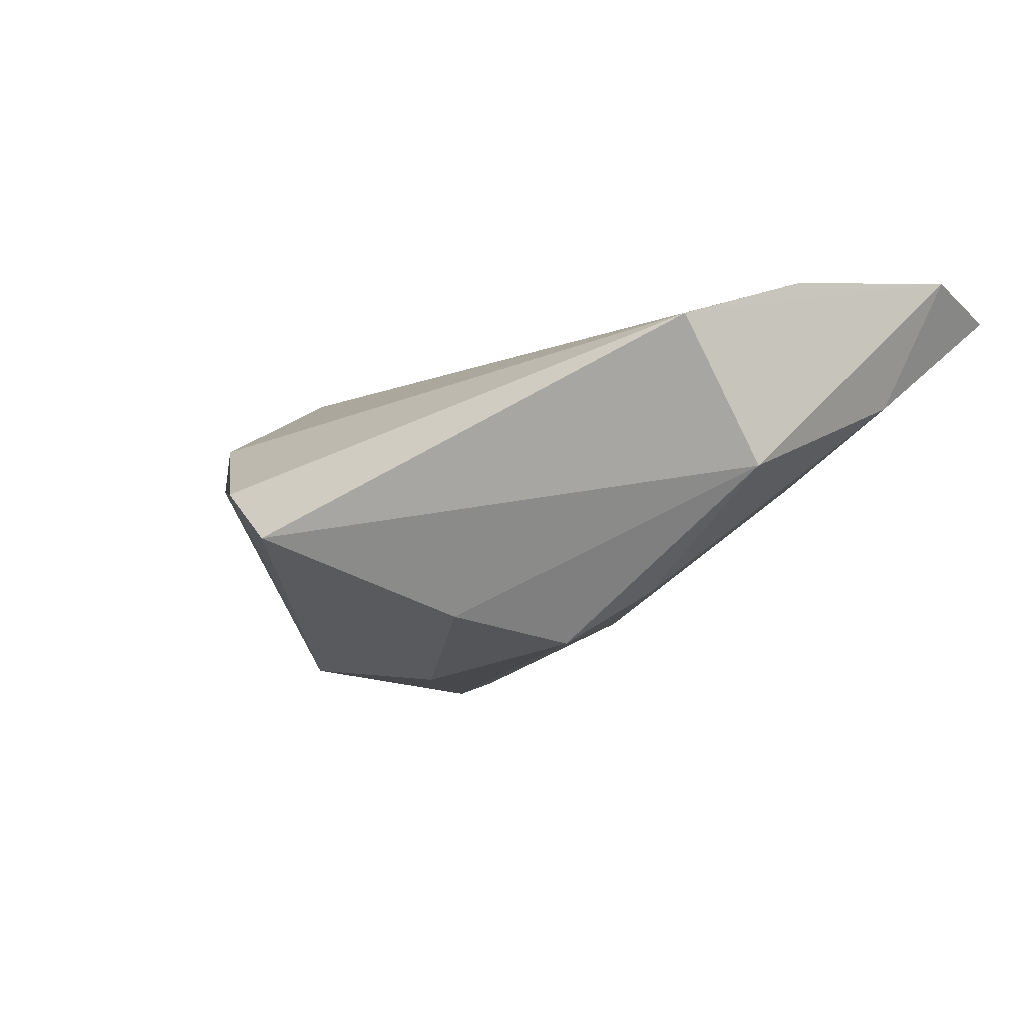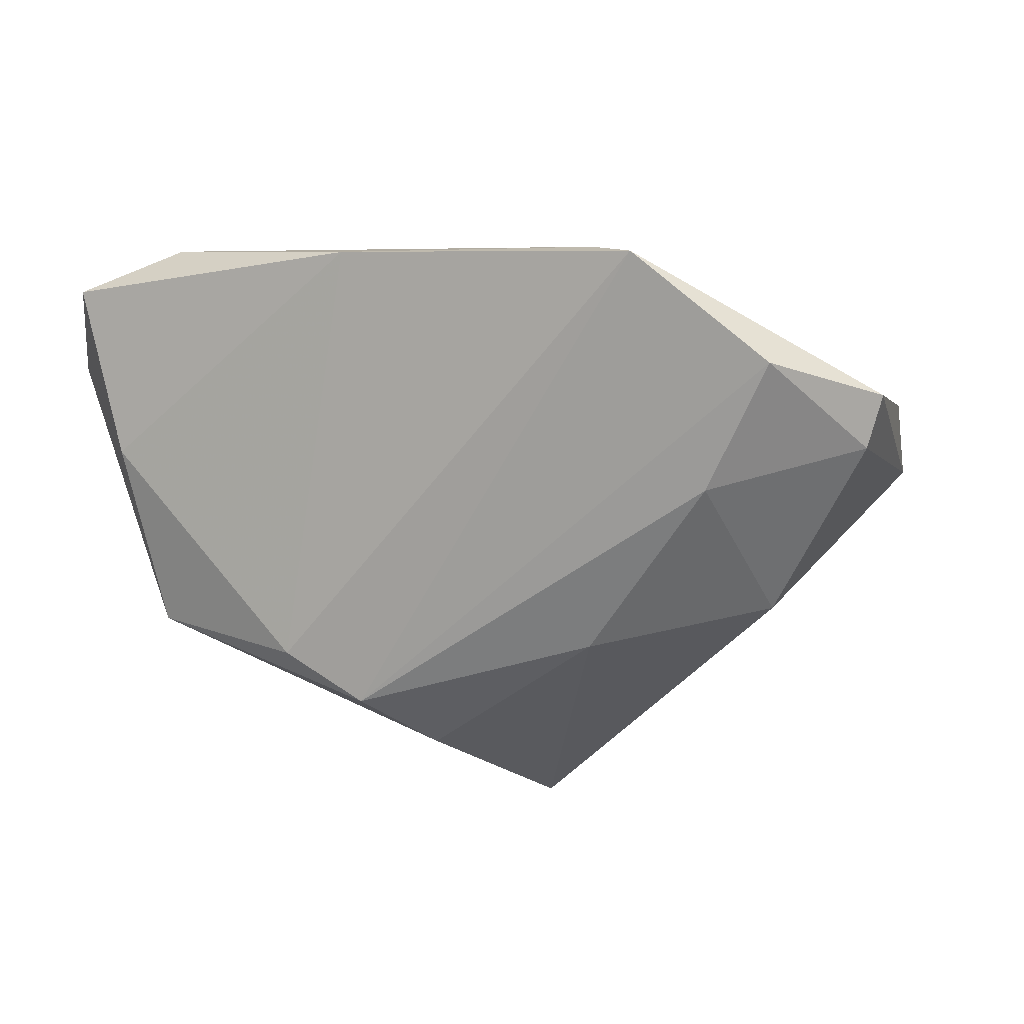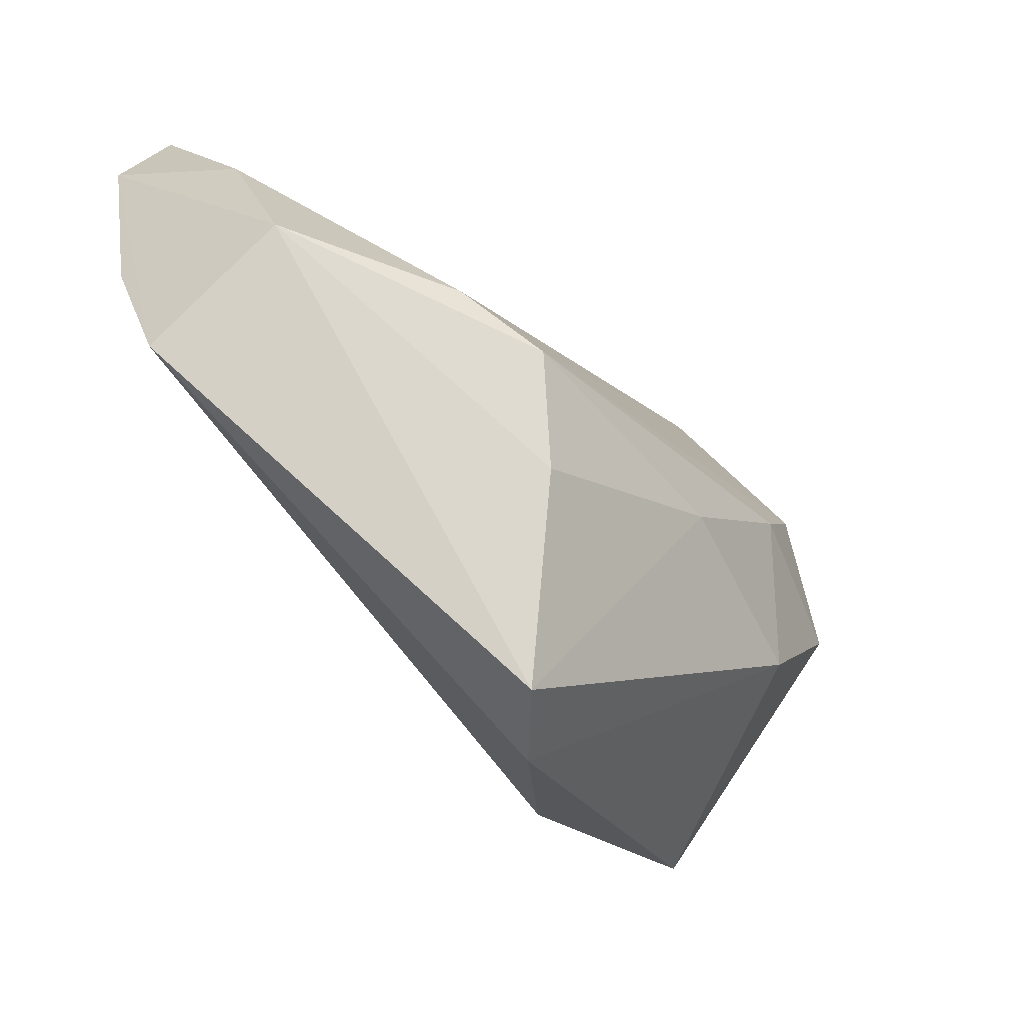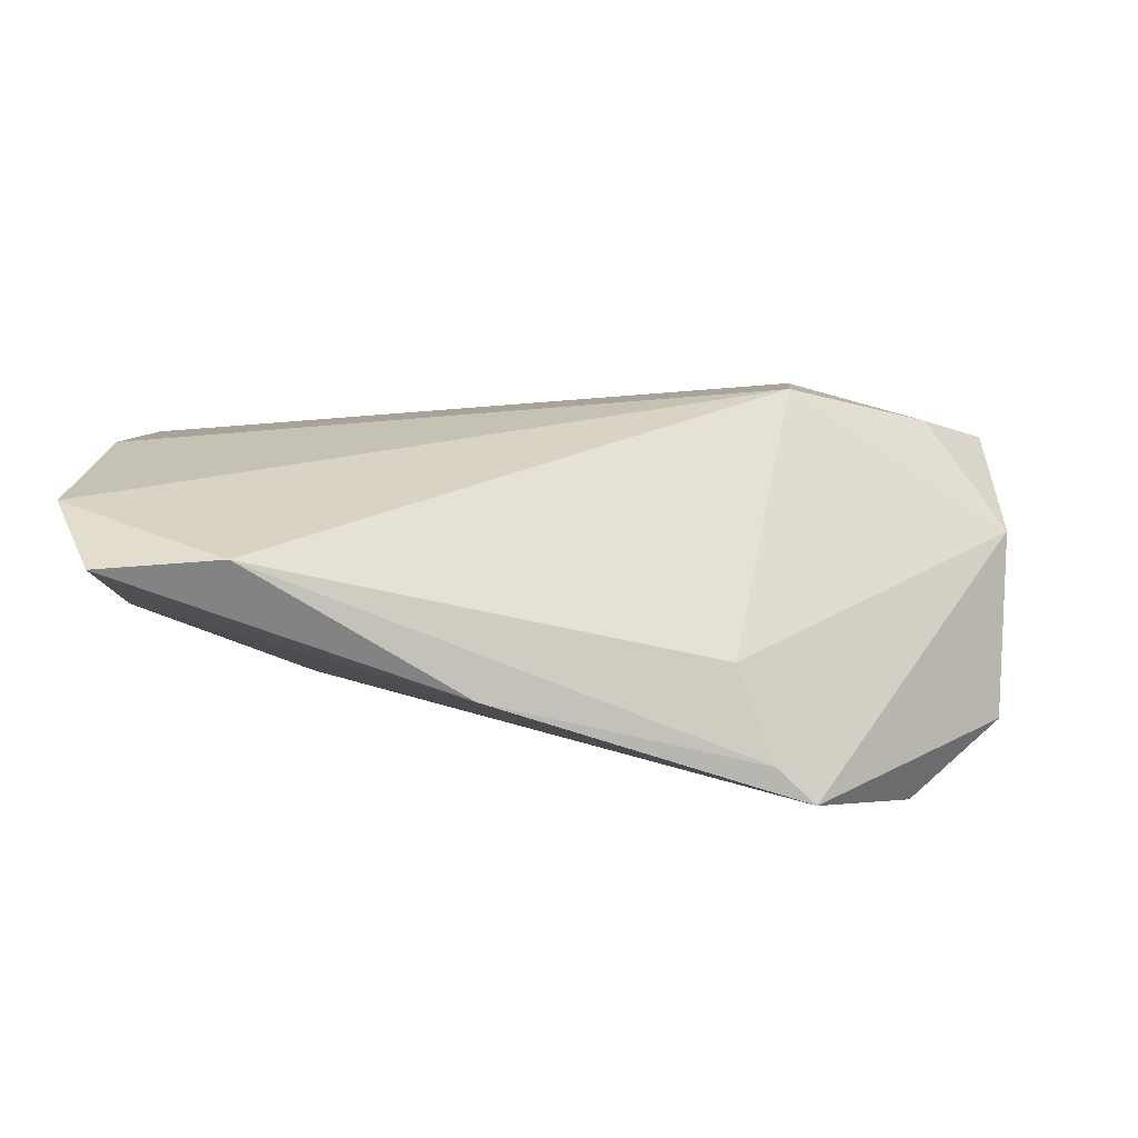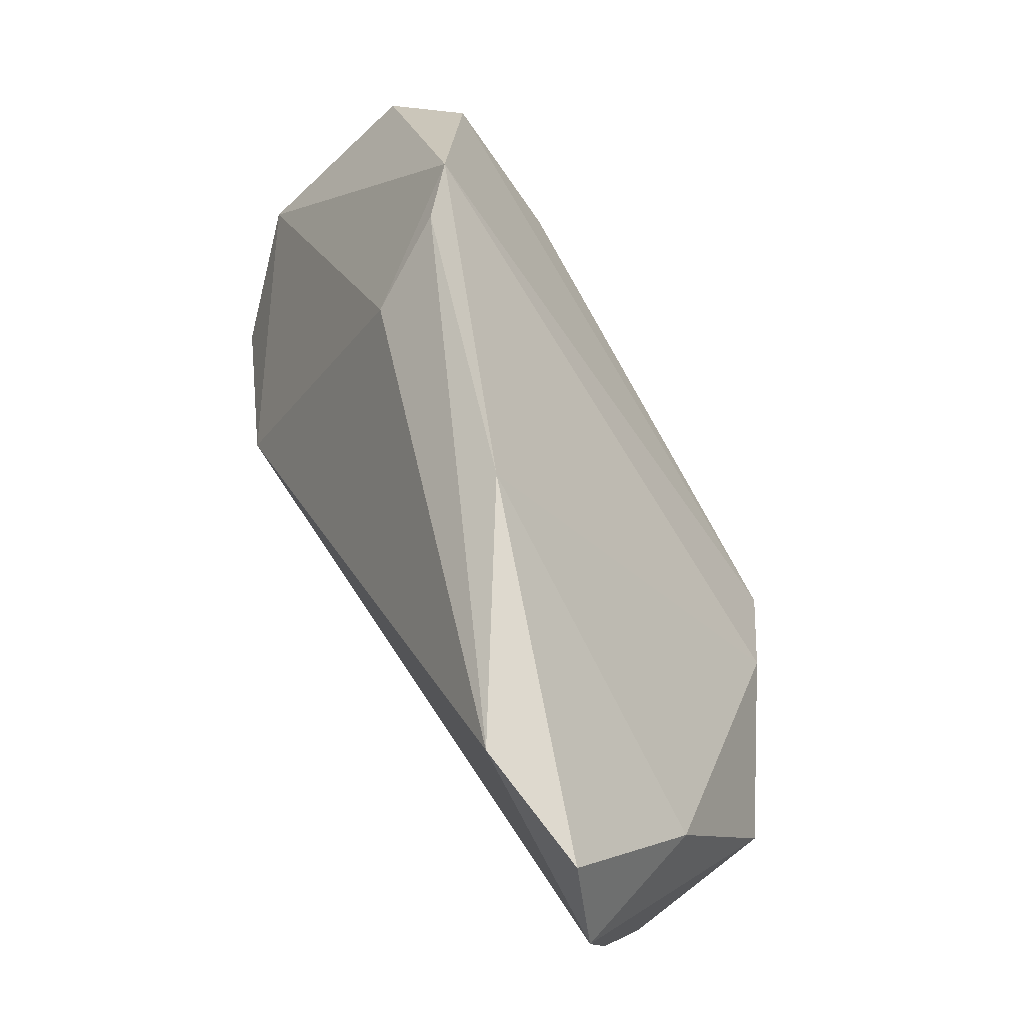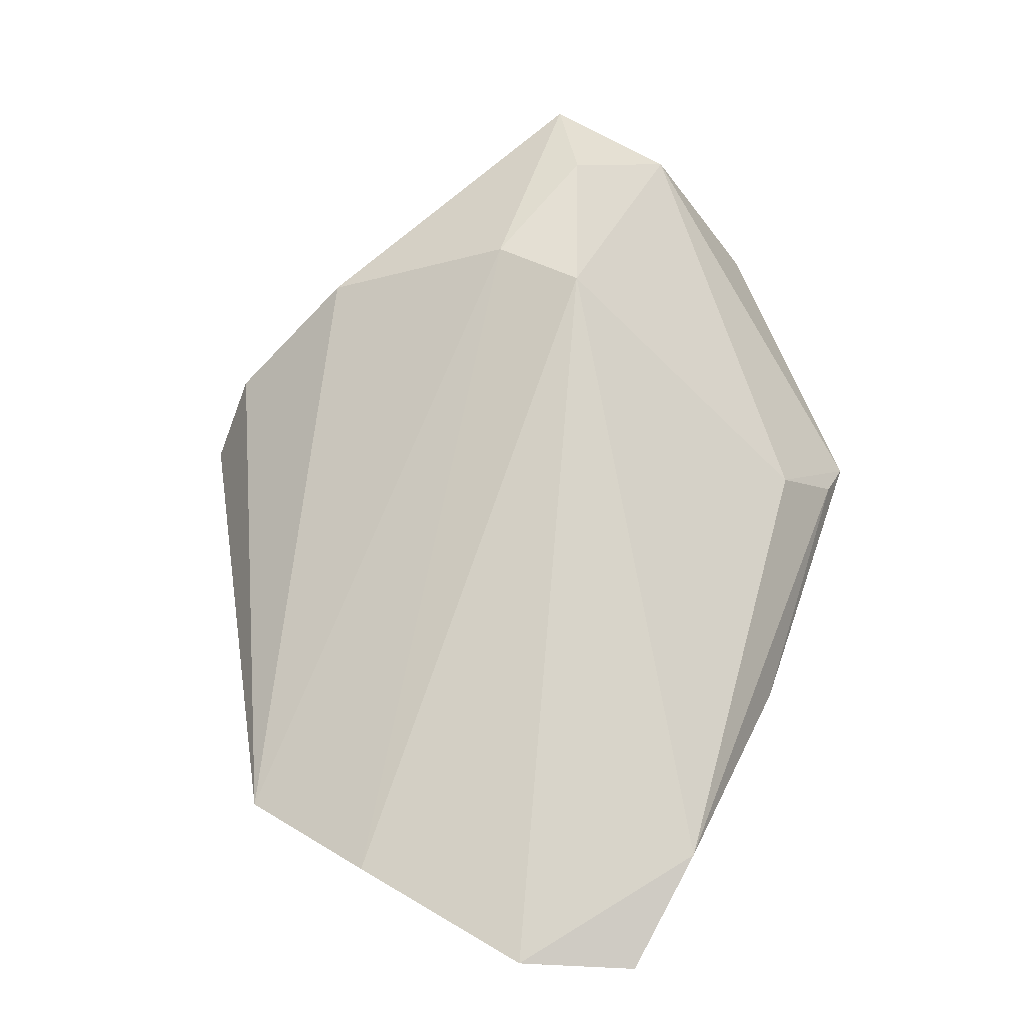
<metadata>
{"format":"obj","ext":"obj","renderer":"f3d","projection":"perspective","resolution":1024,"background":"white","views":[{"elev":-11.8,"azim":58.0,"up":"+Z"},{"elev":-54.0,"azim":-159.2,"up":"+Z"},{"elev":-46.1,"azim":125.5,"up":"+Y"},{"elev":28.3,"azim":-176.9,"up":"+Z"},{"elev":71.6,"azim":58.9,"up":"+Y"},{"elev":75.0,"azim":118.1,"up":"+Z"}]}
</metadata>
<code>
v 0.05113 0.02354 0.005864
v 0.0342 0.04283 0.02263
v 0.05343 0.0002959 -0.005053
v -0.0167 -0.03953 0.005801
v 0.02518 -0.009659 -0.02463
v -0.04685 -0.01604 0.0144
v 0.009921 -0.04658 -0.01187
v 0.05454 -0.01149 0.0124
v -0.05521 -0.02314 0.00893
v -0.05194 -0.008378 -0.009026
v 0.01919 -0.02315 -0.0214
v -0.05768 -0.007154 0.002898
v 0.05024 0.04275 0.02084
v -0.02837 -0.006767 0.02263
v 0.0566 0.02956 0.02263
v -0.0336 -0.01604 -0.0222
v -0.02881 -0.01895 0.01811
v -0.05254 0.003354 -0.01967
v -0.02672 0.03721 -0.005924
v -2.379e-05 -0.04681 -0.004331
v -0.008625 -0.01069 -0.02588
v -0.05659 0.008355 -0.01628
v -0.03129 0.007814 -0.02451
v -0.04443 0.0212 -0.02059
v 0.0339 -0.002364 -0.01848
v 0.007459 0.04283 0.005241
v -0.02176 0.03105 0.004367
v 0.05556 0.005897 0.01897
v -0.03173 0.0376 -0.01088
f 3 11 5
f 15 8 3
f 15 1 13
f 3 1 15
f 9 16 20
f 12 14 27
f 29 12 27
f 29 5 24
f 25 1 3
f 3 5 25
f 5 29 25
f 24 5 23
f 8 15 28
f 28 15 14
f 9 20 4
f 4 20 8
f 8 20 7
f 3 8 7
f 7 11 3
f 7 20 16
f 24 23 18
f 18 23 16
f 6 12 9
f 14 12 6
f 27 14 2
f 2 15 13
f 14 15 2
f 22 29 24
f 12 29 22
f 24 18 22
f 9 12 22
f 22 18 9
f 16 23 21
f 21 23 5
f 21 5 11
f 11 7 21
f 21 7 16
f 10 16 9
f 9 18 10
f 10 18 16
f 14 6 17
f 17 4 8
f 9 4 17
f 17 6 9
f 8 28 17
f 17 28 14
f 26 2 13
f 13 1 26
f 1 25 26
f 26 25 29
f 19 29 27
f 27 2 19
f 19 26 29
f 2 26 19

</code>
